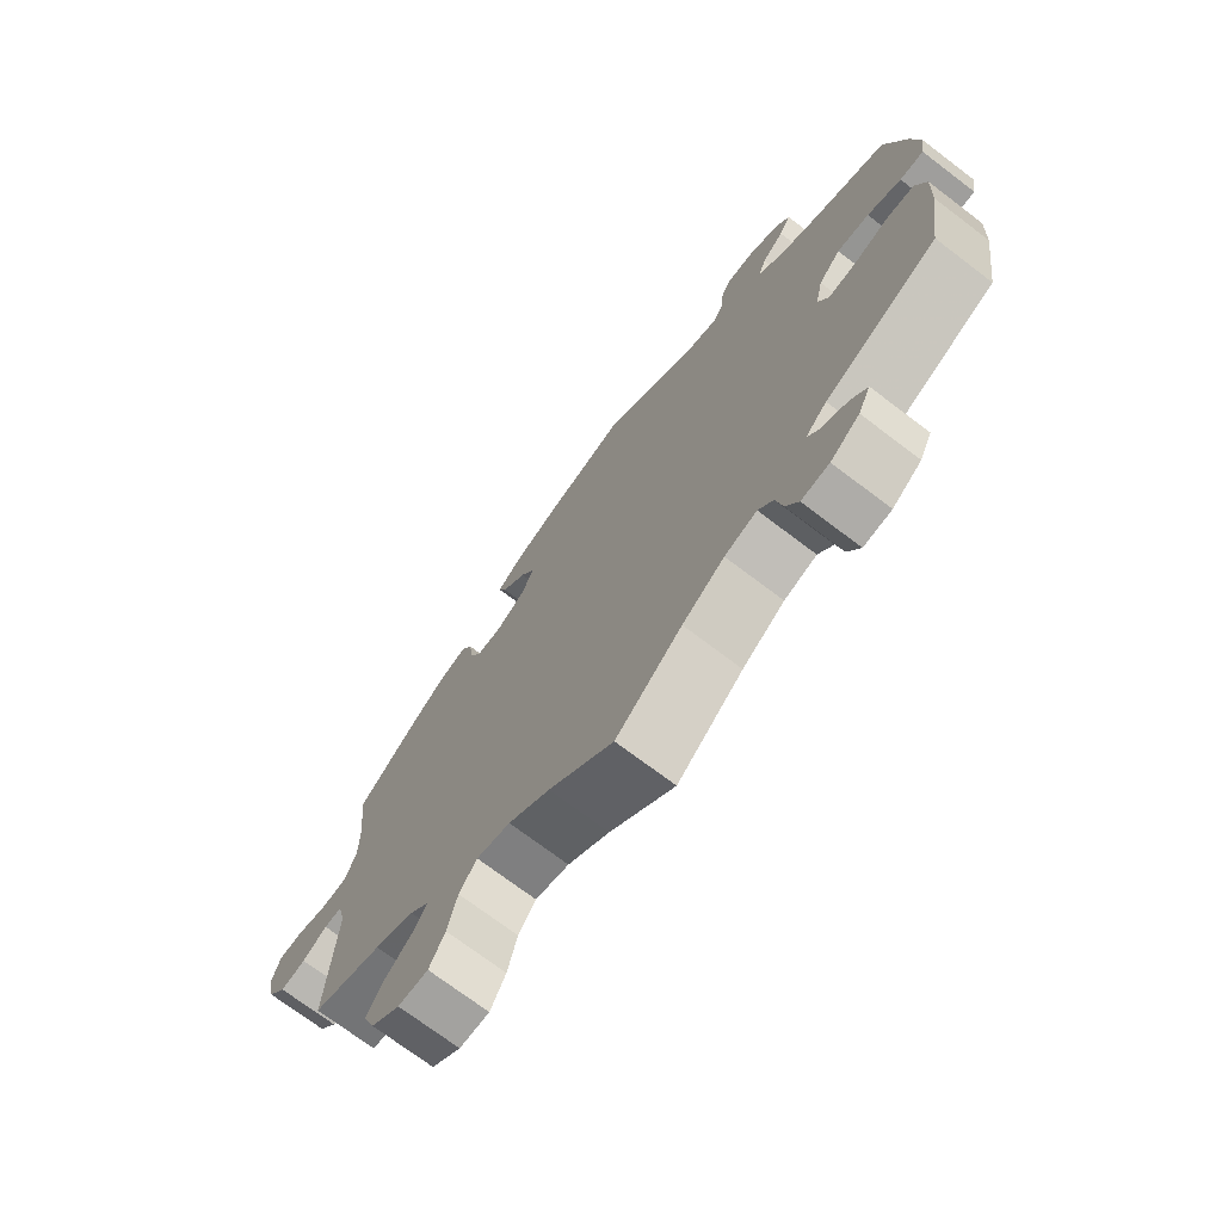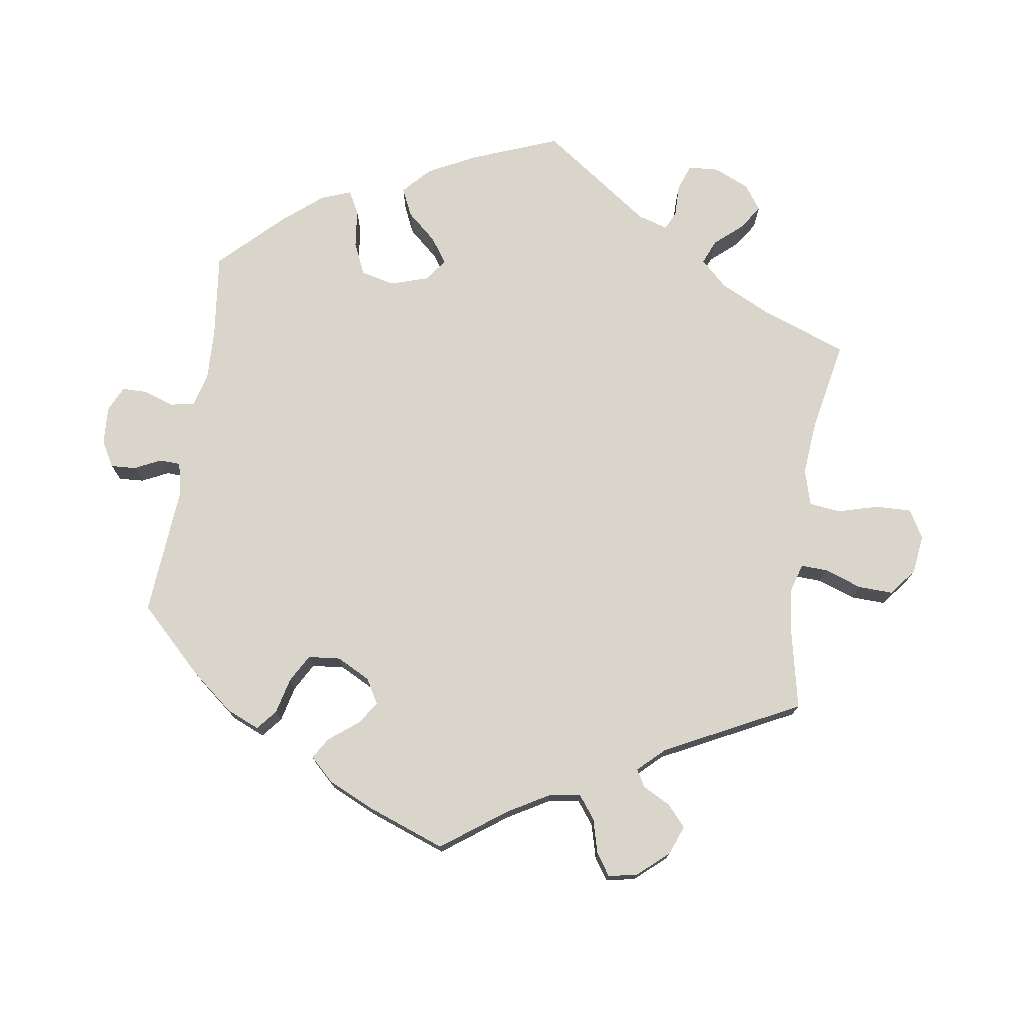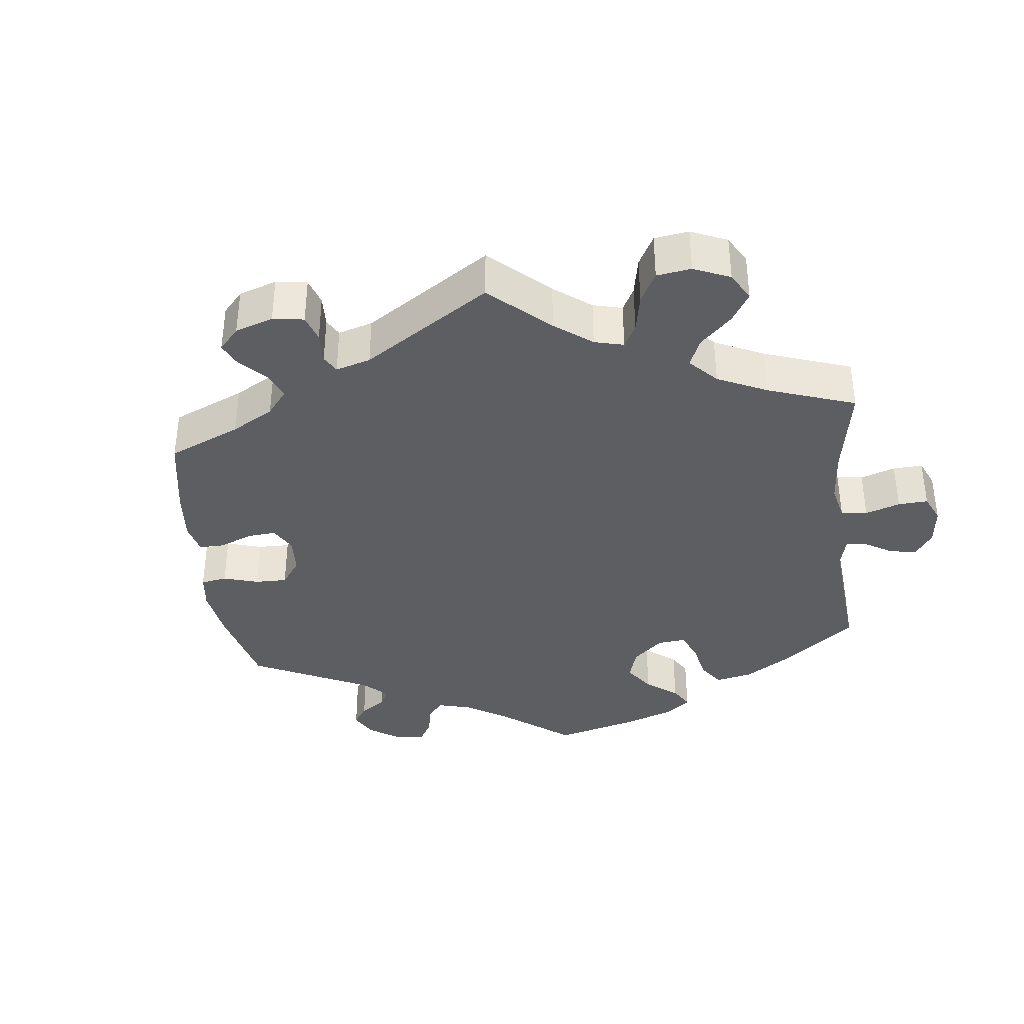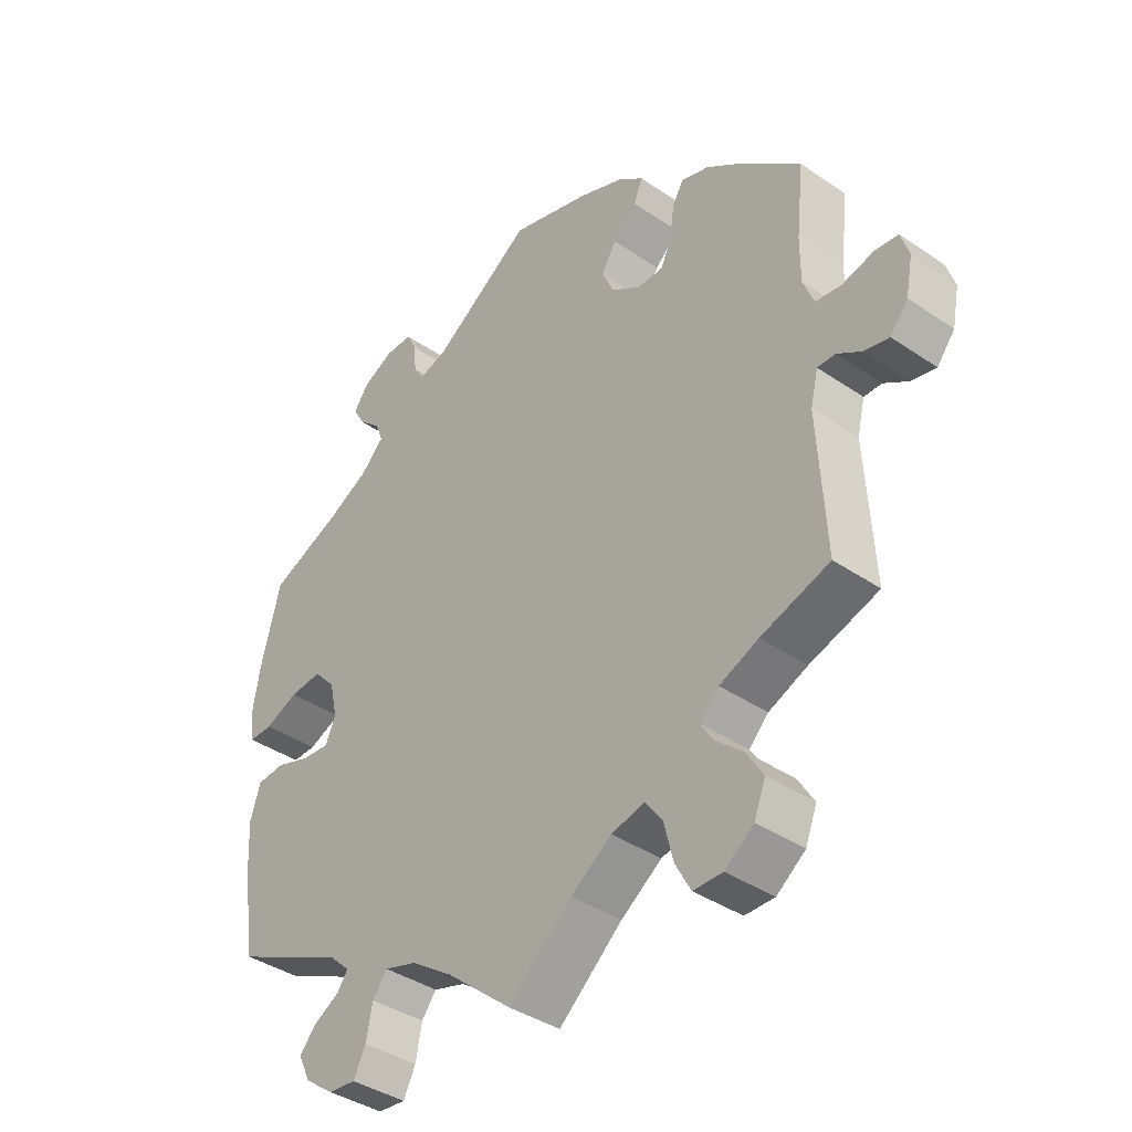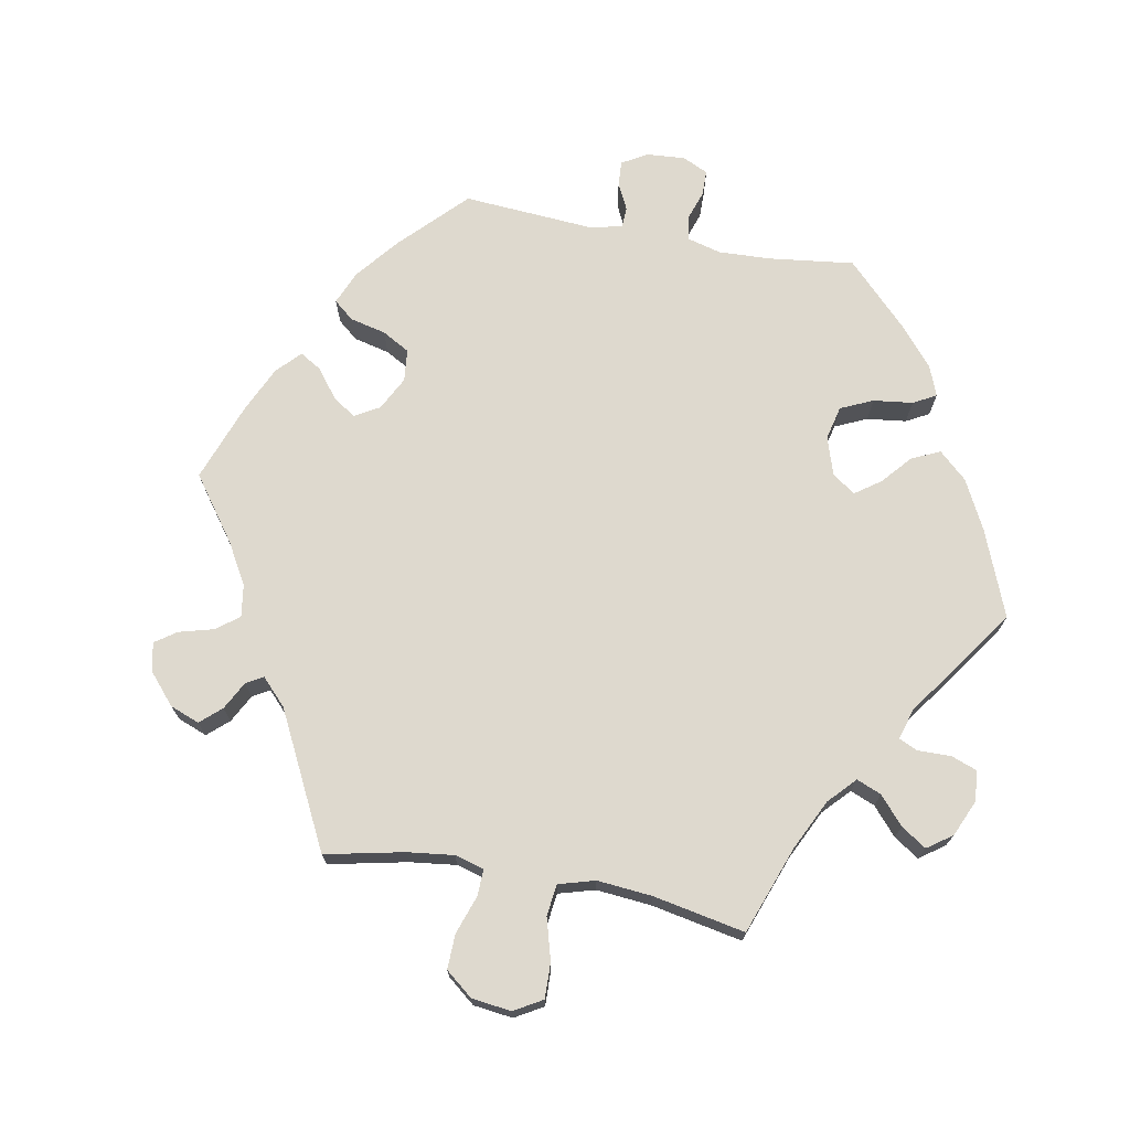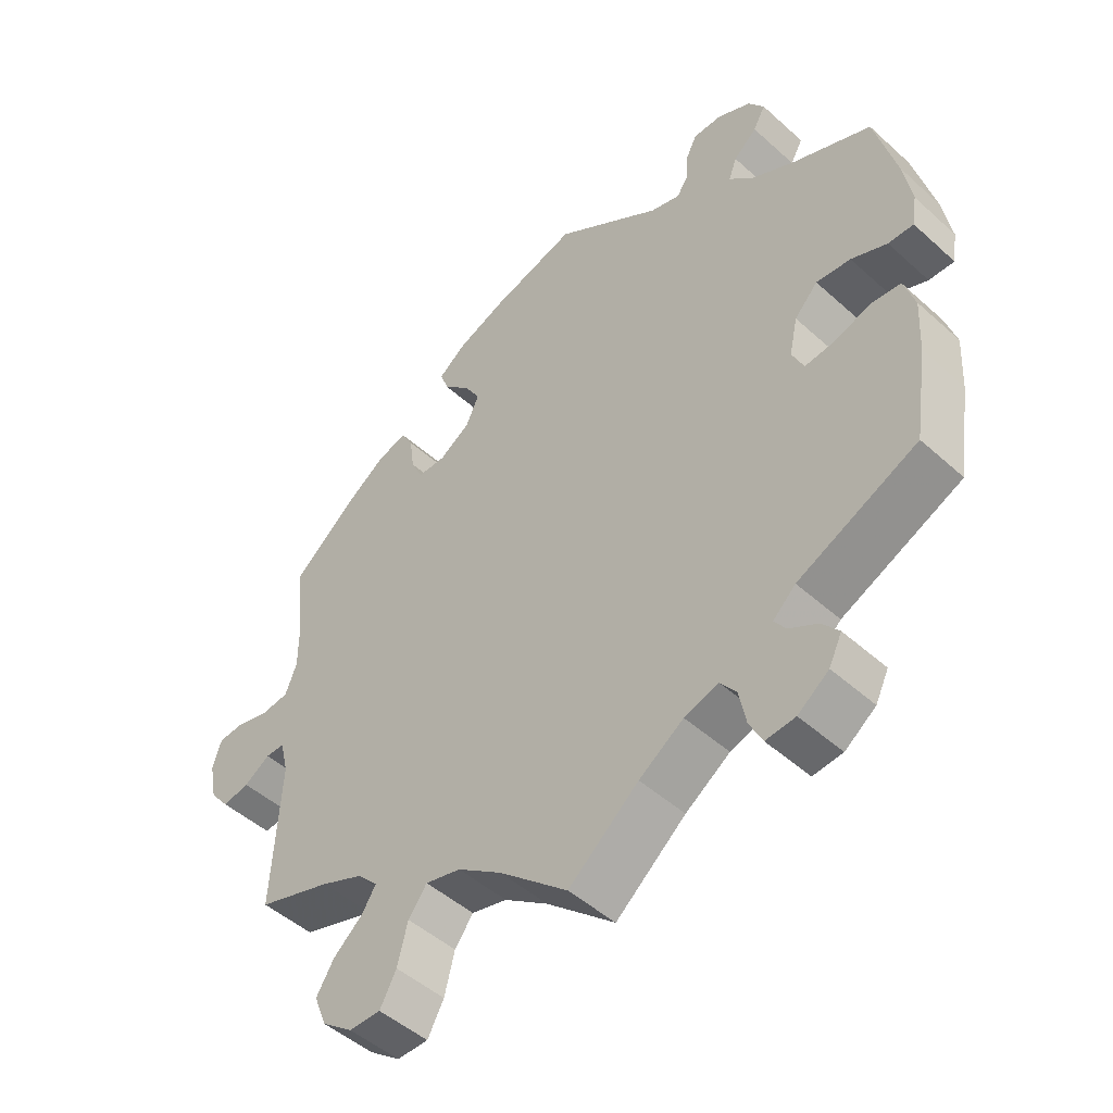
<metadata>
{"format":"obj","ext":"obj","renderer":"f3d","projection":"perspective","resolution":1024,"background":"white","views":[{"elev":-72.4,"azim":-127.2,"up":"+Z"},{"elev":74.6,"azim":68.7,"up":"+Y"},{"elev":-37.4,"azim":126.6,"up":"+Y"},{"elev":-39.1,"azim":49.5,"up":"+Z"},{"elev":71.5,"azim":160.5,"up":"+Y"},{"elev":-48.4,"azim":-135.1,"up":"+Z"}]}
</metadata>
<code>
v -0.387 0.07 0.337
v -0.322 0.07 0.371
v -0.286 0.07 0.407
v -0.298 0.07 0.439
v -0.332 0.07 0.469
v -0.35 0.07 0.501
v -0.327 0.07 0.534
v -0.278 0.07 0.558
v -0.236 0.07 0.558
v -0.22 0.07 0.526
v -0.217 0.07 0.484
v -0.201 0.07 0.459
v -0.157 0.07 0.472
v -0.001 0.07 0.578
v 0.122 0.07 0.543
v 0.194 0.07 0.515
v 0.235 0.07 0.484
v 0.222 0.07 0.449
v 0.184 0.07 0.413
v 0.161 0.07 0.374
v 0.18 0.07 0.332
v 0.225 0.07 0.303
v 0.266 0.07 0.303
v 0.283 0.07 0.339
v 0.29 0.07 0.39
v 0.307 0.07 0.421
v 0.351 0.07 0.408
v 0.409 0.07 0.367
v 0.501 0.07 0.29
v 0.489 0.07 0.179
v 0.489 0.07 0.111
v 0.506 0.07 0.068
v 0.546 0.07 0.063
v 0.595 0.07 0.076
v 0.632 0.07 0.073
v 0.645 0.07 0.033
v 0.634 0.07 -0.023
v 0.606 0.07 -0.058
v 0.567 0.07 -0.05
v 0.529 0.07 -0.026
v 0.501 0.07 -0.026
v 0.489 0.07 -0.076
v 0.501 0.07 -0.289
v 0.393 0.07 -0.324
v 0.332 0.07 -0.35
v 0.302 0.07 -0.381
v 0.322 0.07 -0.413
v 0.365 0.07 -0.45
v 0.391 0.07 -0.492
v 0.373 0.07 -0.538
v 0.328 0.07 -0.572
v 0.282 0.07 -0.572
v 0.258 0.07 -0.528
v 0.243 0.07 -0.469
v 0.216 0.07 -0.433
v 0.164 0.07 -0.446
v 0.1 0.07 -0.491
v 0 0.07 -0.578
v -0.102 0.07 -0.493
v -0.167 0.07 -0.449
v -0.217 0.07 -0.434
v -0.24 0.07 -0.464
v -0.25 0.07 -0.515
v -0.269 0.07 -0.553
v -0.312 0.07 -0.549
v -0.357 0.07 -0.516
v -0.376 0.07 -0.477
v -0.351 0.07 -0.447
v -0.31 0.07 -0.424
v -0.293 0.07 -0.4
v -0.326 0.07 -0.369
v -0.5 0.07 -0.289
v -0.52 0.07 -0.158
v -0.524 0.07 -0.08
v -0.508 0.07 -0.029
v -0.464 0.07 -0.025
v -0.411 0.07 -0.043
v -0.367 0.07 -0.047
v -0.351 0.07 -0.01
v -0.363 0.07 0.045
v -0.397 0.07 0.081
v -0.447 0.07 0.076
v -0.499 0.07 0.054
v -0.536 0.07 0.053
v -0.543 0.07 0.098
v -0.531 0.07 0.169
v -0.5 0.07 0.289
v -0.387 0 0.337
v -0.322 0 0.371
v -0.286 0 0.407
v -0.298 0 0.439
v -0.332 0 0.469
v -0.35 0 0.501
v -0.327 0 0.534
v -0.278 0 0.558
v -0.236 0 0.558
v -0.22 0 0.526
v -0.217 0 0.484
v -0.201 0 0.459
v -0.157 0 0.472
v -0.001 0 0.578
v 0.122 0 0.543
v 0.194 0 0.515
v 0.235 0 0.484
v 0.222 0 0.449
v 0.184 0 0.413
v 0.161 0 0.374
v 0.18 0 0.332
v 0.225 0 0.303
v 0.266 0 0.303
v 0.283 0 0.339
v 0.29 0 0.39
v 0.307 0 0.421
v 0.351 0 0.408
v 0.409 0 0.367
v 0.501 0 0.29
v 0.489 0 0.179
v 0.489 0 0.111
v 0.506 0 0.068
v 0.546 0 0.063
v 0.595 0 0.076
v 0.632 0 0.073
v 0.645 0 0.033
v 0.634 0 -0.023
v 0.606 0 -0.058
v 0.567 0 -0.05
v 0.529 0 -0.026
v 0.501 0 -0.026
v 0.489 0 -0.076
v 0.501 0 -0.289
v 0.393 0 -0.324
v 0.332 0 -0.35
v 0.302 0 -0.381
v 0.322 0 -0.413
v 0.365 0 -0.45
v 0.391 0 -0.492
v 0.373 0 -0.538
v 0.328 0 -0.572
v 0.282 0 -0.572
v 0.258 0 -0.528
v 0.243 0 -0.469
v 0.216 0 -0.433
v 0.164 0 -0.446
v 0.1 0 -0.491
v 0 0 -0.578
v -0.102 0 -0.493
v -0.167 0 -0.449
v -0.217 0 -0.434
v -0.24 0 -0.464
v -0.25 0 -0.515
v -0.269 0 -0.553
v -0.312 0 -0.549
v -0.357 0 -0.516
v -0.376 0 -0.477
v -0.351 0 -0.447
v -0.31 0 -0.424
v -0.293 0 -0.4
v -0.326 0 -0.369
v -0.5 0 -0.289
v -0.52 0 -0.158
v -0.524 0 -0.08
v -0.508 0 -0.029
v -0.464 0 -0.025
v -0.411 0 -0.043
v -0.367 0 -0.047
v -0.351 0 -0.01
v -0.363 0 0.045
v -0.397 0 0.081
v -0.447 0 0.076
v -0.499 0 0.054
v -0.536 0 0.053
v -0.543 0 0.098
v -0.531 0 0.169
v -0.5 0 0.289
f 86 87 1
f 85 86 1 2
f 82 83 84 85
f 81 82 85 2
f 80 81 2 3
f 79 80 3
f 74 75 76 77
f 74 77 78
f 71 72 73 74
f 70 71 74 78
f 66 67 68 69
f 66 69 70
f 65 66 70
f 62 63 64 65
f 61 62 65 70
f 60 61 70 78
f 57 58 59
f 56 57 59 60
f 55 56 60 78
f 51 52 53 54
f 51 54 55
f 50 51 55
f 47 48 49 50
f 46 47 50 55
f 45 46 55 78
f 42 43 44
f 41 42 44 45
f 37 38 39 40
f 37 40 41
f 36 37 41
f 33 34 35 36
f 32 33 36 41
f 31 32 41 45
f 27 28 29 30
f 24 25 26 27
f 23 24 27 30
f 22 23 30 31
f 16 17 18 19
f 16 19 20
f 13 14 15 16
f 12 13 16 20
f 8 9 10 11
f 8 11 12
f 7 8 12
f 4 5 6 7
f 3 4 7 12
f 79 3 12 20
f 21 22 31 45
f 45 78 79
f 20 21 45 79
f 88 174 173
f 89 88 173 172
f 172 171 170 169
f 89 172 169 168
f 90 89 168 167
f 90 167 166
f 164 163 162 161
f 165 164 161
f 161 160 159 158
f 165 161 158 157
f 156 155 154 153
f 157 156 153
f 157 153 152
f 152 151 150 149
f 157 152 149 148
f 165 157 148 147
f 146 145 144
f 147 146 144 143
f 165 147 143 142
f 141 140 139 138
f 142 141 138
f 142 138 137
f 137 136 135 134
f 142 137 134 133
f 165 142 133 132
f 131 130 129
f 132 131 129 128
f 127 126 125 124
f 128 127 124
f 128 124 123
f 123 122 121 120
f 128 123 120 119
f 132 128 119 118
f 117 116 115 114
f 114 113 112 111
f 117 114 111 110
f 118 117 110 109
f 106 105 104 103
f 107 106 103
f 103 102 101 100
f 107 103 100 99
f 98 97 96 95
f 99 98 95
f 99 95 94
f 94 93 92 91
f 99 94 91 90
f 107 99 90 166
f 132 118 109 108
f 166 165 132
f 166 132 108 107
f 1 88 89 2
f 2 89 90 3
f 3 90 91 4
f 4 91 92 5
f 5 92 93 6
f 6 93 94 7
f 7 94 95 8
f 8 95 96 9
f 9 96 97 10
f 10 97 98 11
f 11 98 99 12
f 12 99 100 13
f 13 100 101 14
f 14 101 102 15
f 15 102 103 16
f 16 103 104 17
f 17 104 105 18
f 18 105 106 19
f 19 106 107 20
f 20 107 108 21
f 21 108 109 22
f 22 109 110 23
f 23 110 111 24
f 24 111 112 25
f 25 112 113 26
f 26 113 114 27
f 27 114 115 28
f 28 115 116 29
f 29 116 117 30
f 30 117 118 31
f 31 118 119 32
f 32 119 120 33
f 33 120 121 34
f 34 121 122 35
f 35 122 123 36
f 36 123 124 37
f 37 124 125 38
f 38 125 126 39
f 39 126 127 40
f 40 127 128 41
f 41 128 129 42
f 42 129 130 43
f 43 130 131 44
f 44 131 132 45
f 45 132 133 46
f 46 133 134 47
f 47 134 135 48
f 48 135 136 49
f 49 136 137 50
f 50 137 138 51
f 51 138 139 52
f 52 139 140 53
f 53 140 141 54
f 54 141 142 55
f 55 142 143 56
f 56 143 144 57
f 57 144 145 58
f 58 145 146 59
f 59 146 147 60
f 60 147 148 61
f 61 148 149 62
f 62 149 150 63
f 63 150 151 64
f 64 151 152 65
f 65 152 153 66
f 66 153 154 67
f 67 154 155 68
f 68 155 156 69
f 69 156 157 70
f 70 157 158 71
f 71 158 159 72
f 72 159 160 73
f 73 160 161 74
f 74 161 162 75
f 75 162 163 76
f 76 163 164 77
f 77 164 165 78
f 78 165 166 79
f 79 166 167 80
f 80 167 168 81
f 81 168 169 82
f 82 169 170 83
f 83 170 171 84
f 84 171 172 85
f 85 172 173 86
f 86 173 174 87
f 87 174 88 1

</code>
